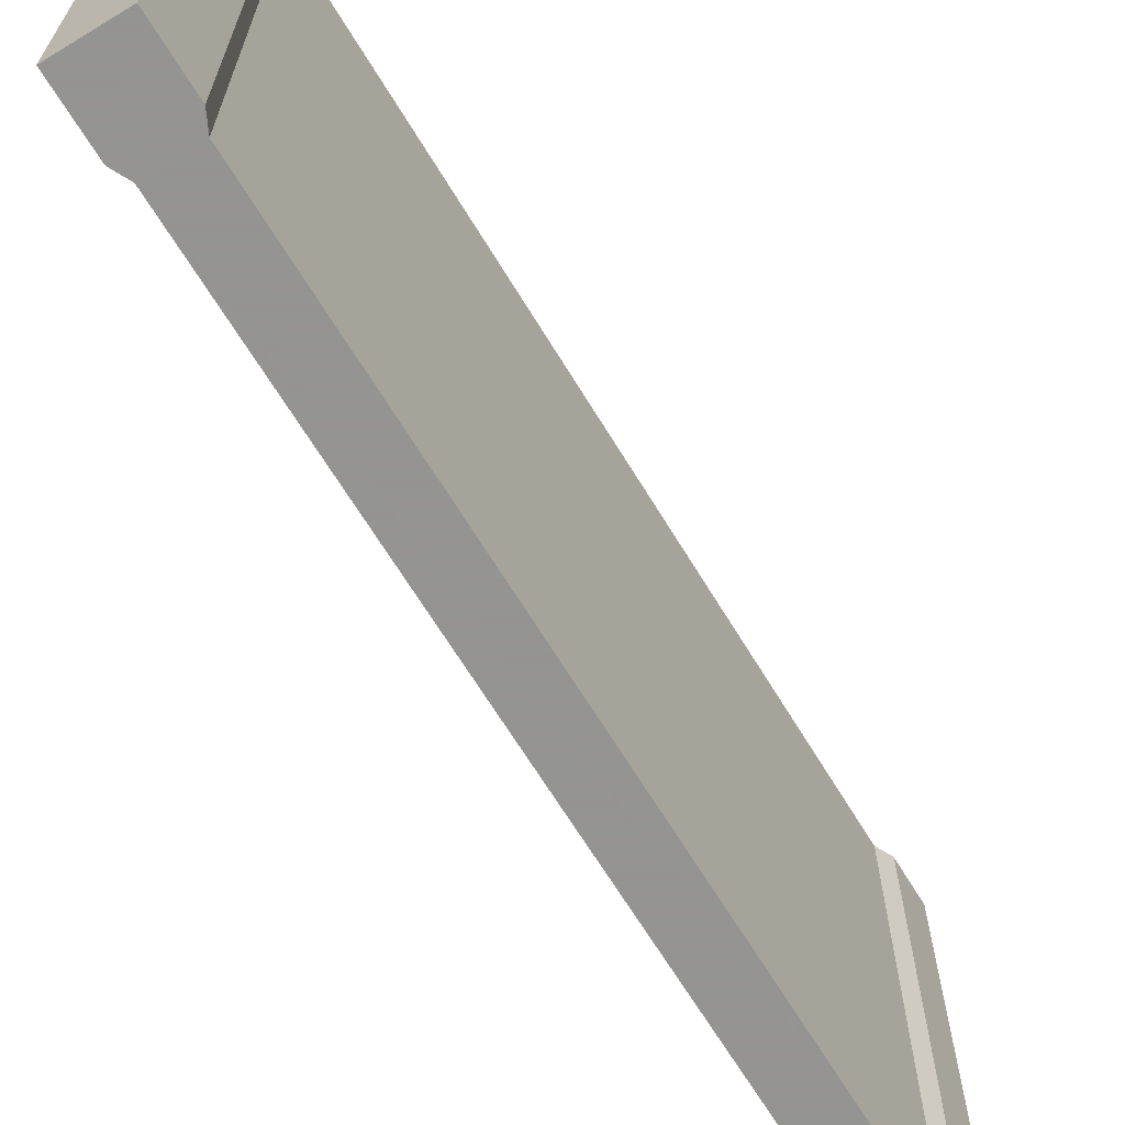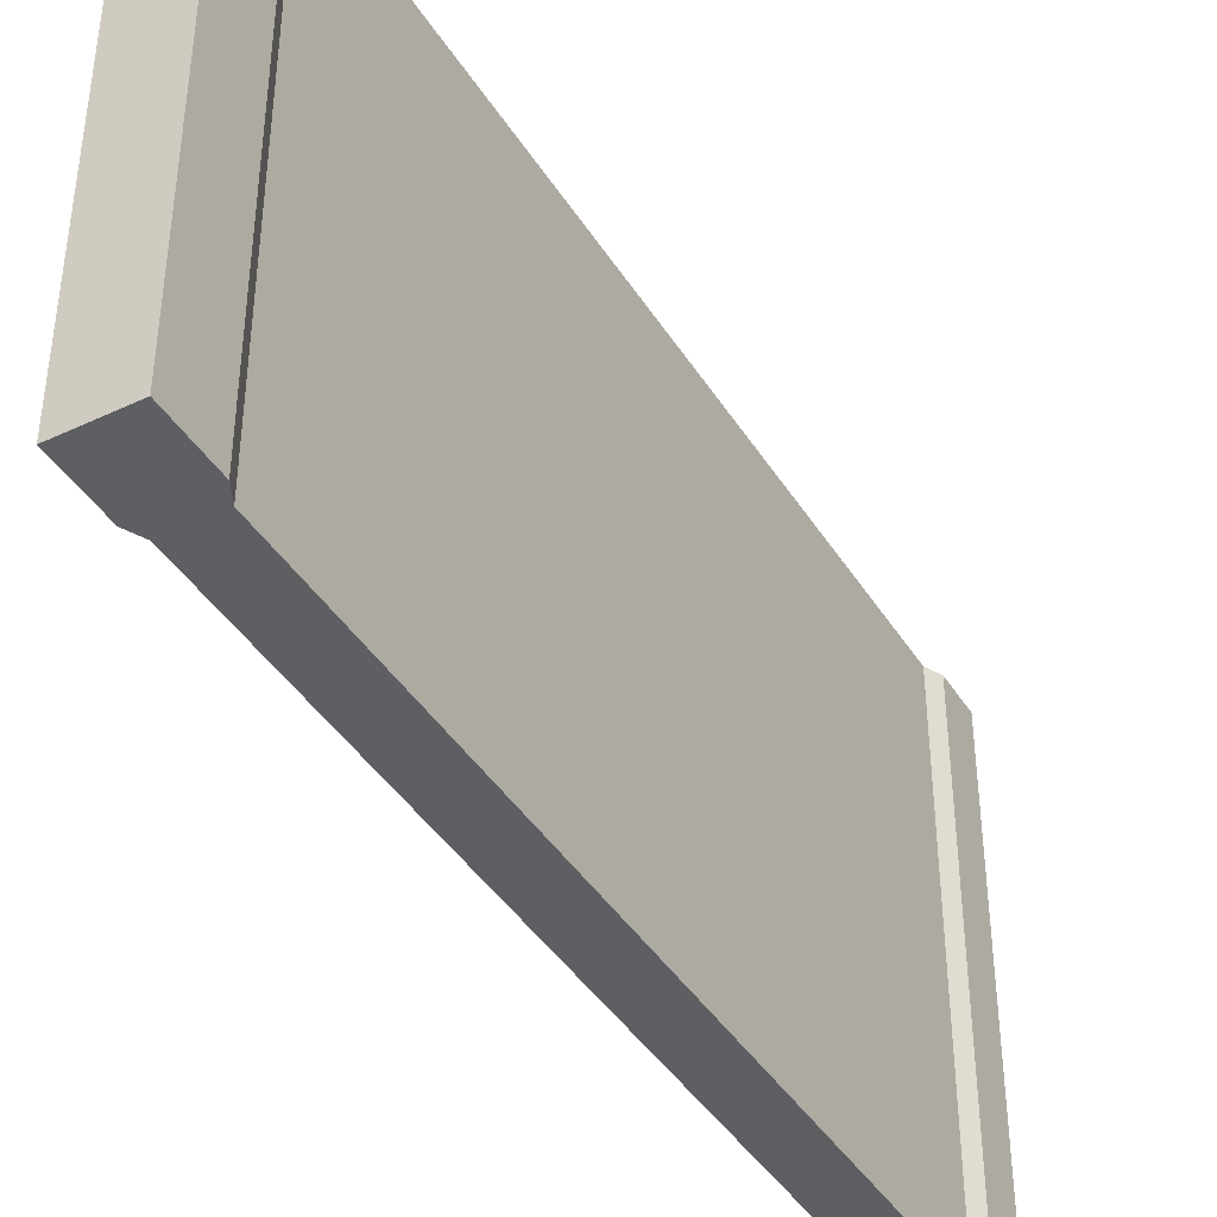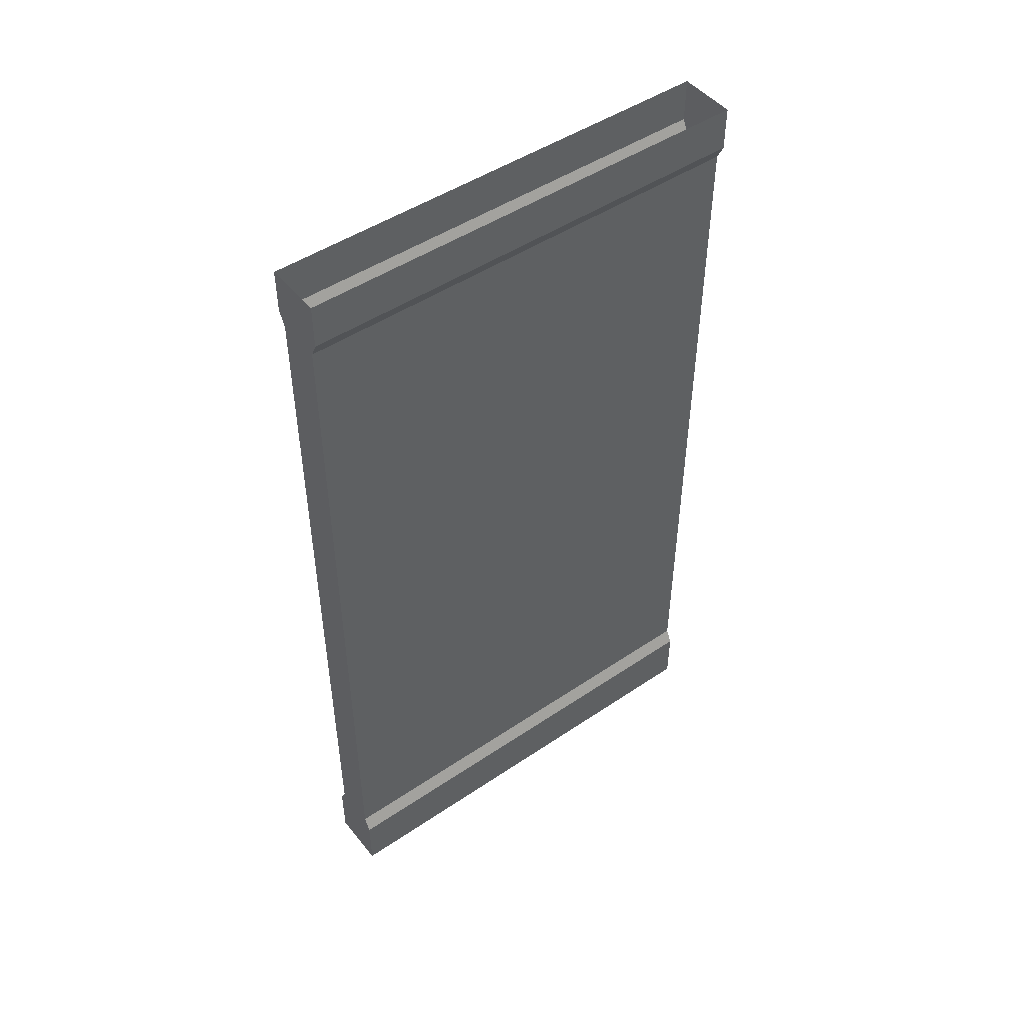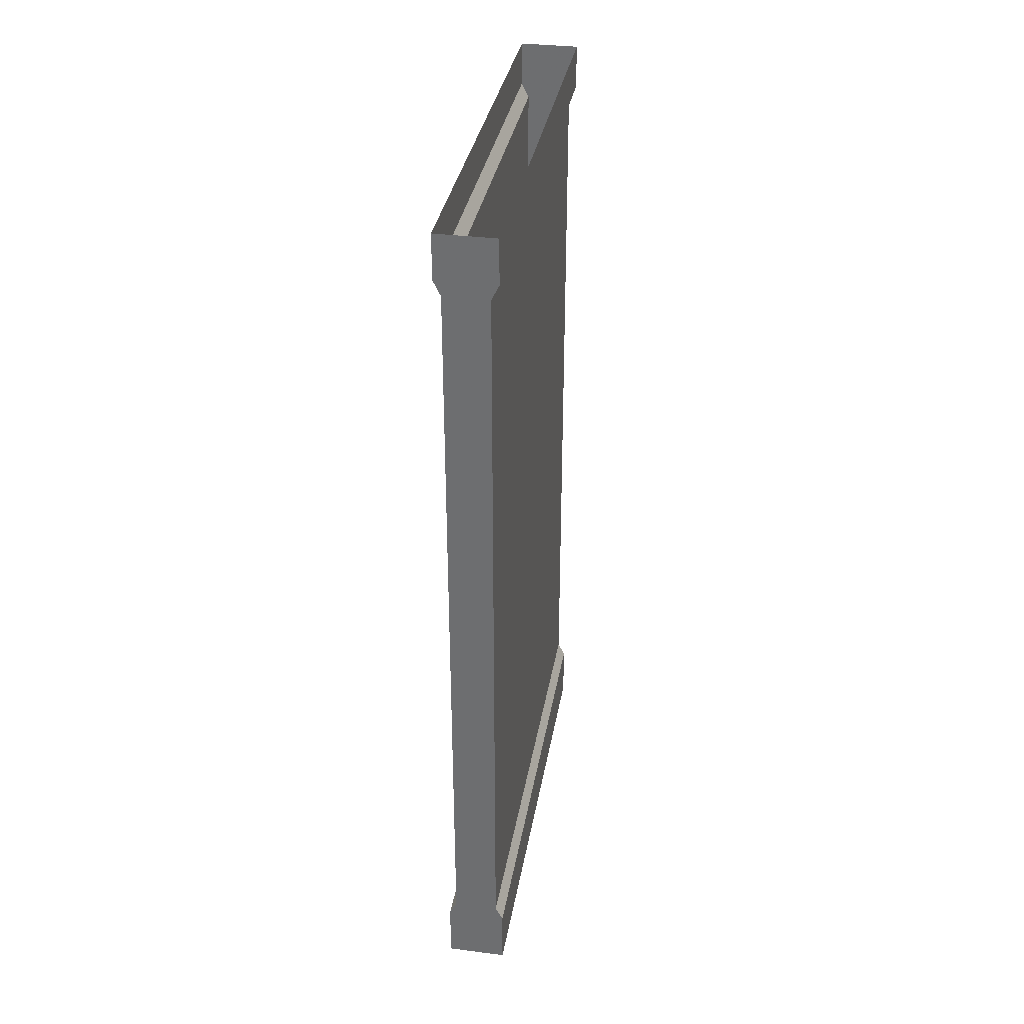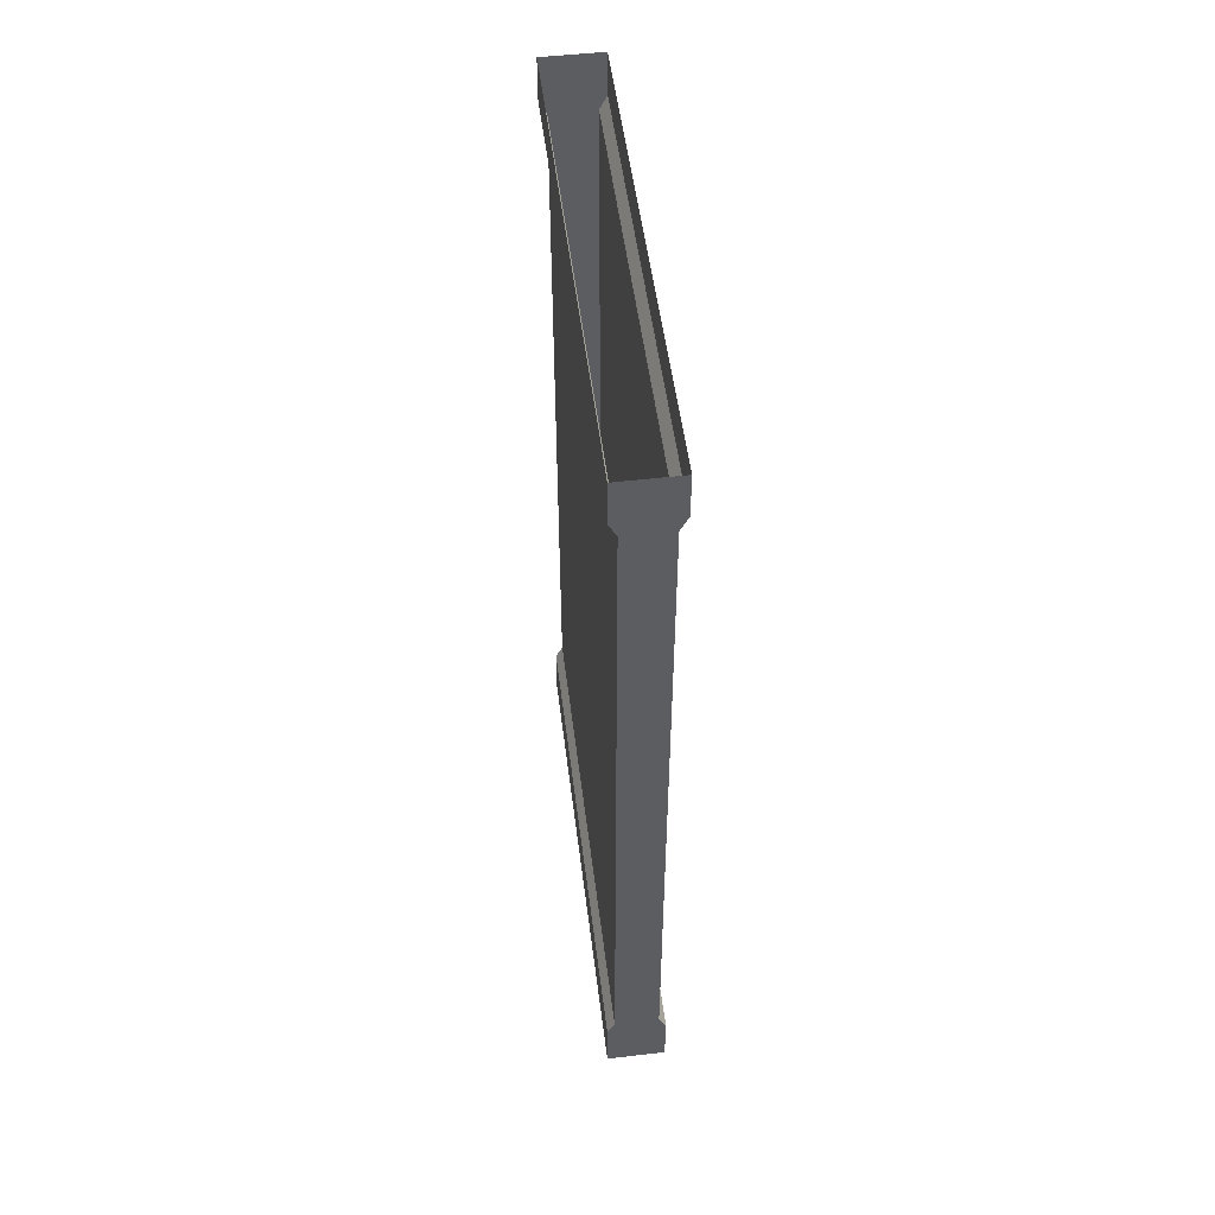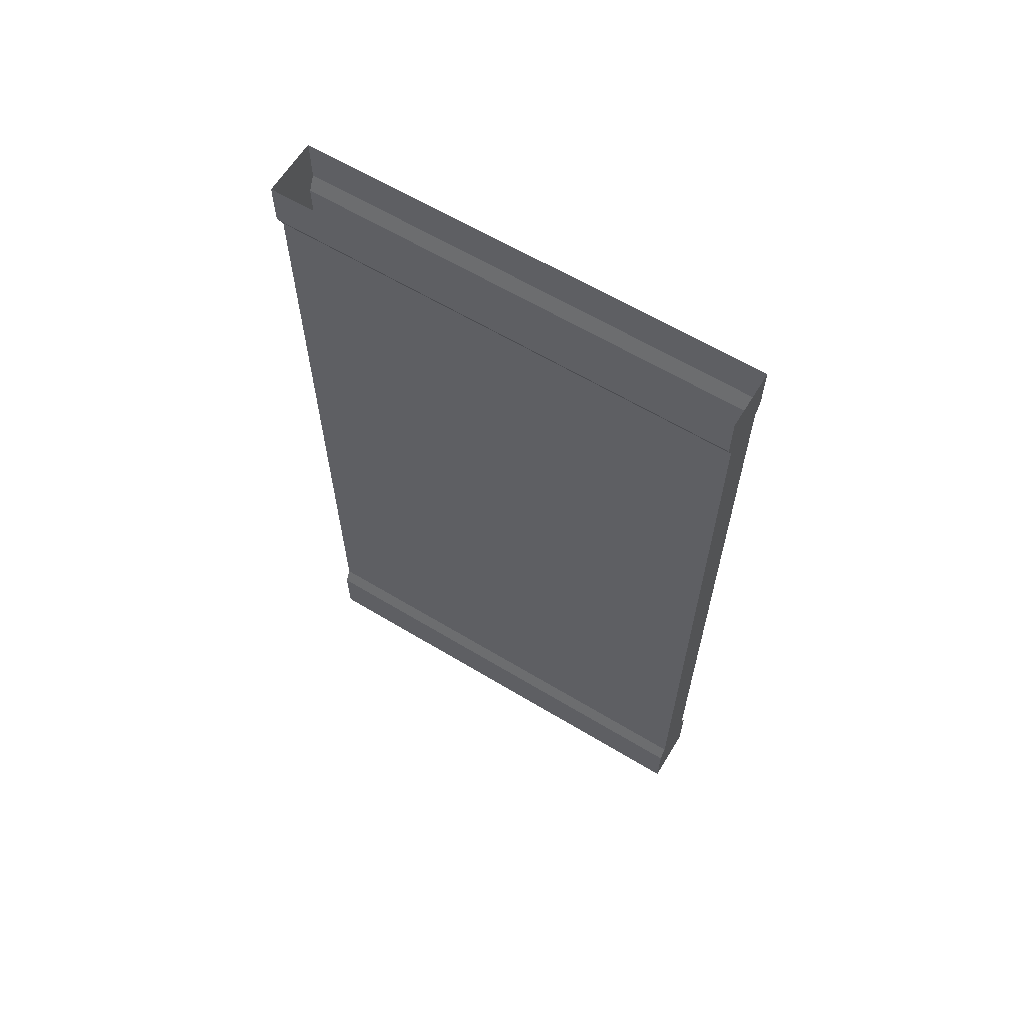
<metadata>
{"format":"obj","ext":"obj","renderer":"f3d","projection":"perspective","resolution":1024,"background":"white","views":[{"elev":-66.9,"azim":31.3,"up":"+Z"},{"elev":-41.7,"azim":29.6,"up":"+Z"},{"elev":48.0,"azim":52.9,"up":"+Y"},{"elev":34.4,"azim":9.7,"up":"+Y"},{"elev":51.9,"azim":172.9,"up":"+Y"},{"elev":62.6,"azim":-58.6,"up":"+Y"}]}
</metadata>
<code>
v -0.5 -1.875 -0.5
v -0.5 -1.875 0.5
v -0.5 -1.75 0.5
v -0.5 -1.75 -0.5
v -0.375 -1.875 -0.5
v -0.375 -1.875 0.5
v -0.375 -1.75 0.5
v -0.4844 -1.719 0.5
v -0.4844 -1.719 -0.5
v -0.3906 -1.719 -0.5
v -0.375 -1.75 -0.5
v -0.3906 -1.719 0.5
v -0.4844 -0.125 0.5
v -0.4844 -0.125 -0.5
v -0.3906 -0.125 -0.5
v -0.3906 -0.125 0.5
v -0.5 -0.09375 0.5
v -0.5 -0.09375 -0.5
v -0.375 -0.09375 -0.5
v -0.375 -0.09375 0.5
v -0.5 0 0.5
v -0.5 0 -0.5
v -0.375 0 -0.5
v -0.375 0 0.5
v -0.4844 -1.516 -0.4141
v -0.4844 -1.523 -0.3672
v -0.4844 -1.07 -0.3281
v -0.4844 -1.039 -0.3594
v -0.4844 -1 -0.3281
v -0.4844 -0.8438 -0.5
v -0.4844 -0.9219 -0.5
v -0.3906 -1.039 -0.3594
v -0.3906 -1.07 -0.3281
v -0.3906 -1.523 -0.3672
v -0.3906 -1.516 -0.4141
v -0.3906 -1.57 -0.375
v -0.3906 -1.641 -0.5
v -0.3906 -1.562 -0.5
v -0.4844 -1.227 -0.1797
v -0.4844 -1.188 -0.1641
v -0.3906 -1 -0.3281
v -0.3906 -1.188 -0.1641
v -0.3906 -1.227 -0.1797
v -0.3906 -1.227 -0.1562
v -0.3906 -1.164 0.02344
v -0.4844 -1.227 -0.1562
v -0.4844 -1.164 0.02344
v -0.4844 -0.4531 -0.5
v -0.4844 -0.125 -0.3594
v -0.4844 -0.125 -0.4688
v -0.4844 -0.3203 -0.5
v -0.3906 -0.3203 -0.5
v -0.3906 -0.125 -0.4688
v -0.3906 -0.125 -0.3594
v -0.3906 -0.4531 -0.5
v -0.4844 -1.562 -0.5
v -0.4844 -1.641 -0.5
v -0.4844 -1.57 -0.375
v -0.4844 -1.578 0.007812
v -0.3906 -0.9219 -0.5
v -0.3906 -0.8438 -0.5
v -0.3906 -1.578 0.007812
v -0.5 -0.09375 -0.3438
v -0.5 -0.09375 -0.4609
v -0.5 0 -0.3047
v -0.5 0 -0.4375
v -0.375 -0.09375 -0.4609
v -0.375 -0.09375 -0.3438
v -0.375 0 -0.4375
v -0.375 0 -0.3047
f 1 2 3
f 1 3 4
f 1 4 5
f 1 5 6
f 1 6 2
f 2 6 7
f 2 7 3
f 4 11 5
f 5 11 6
f 6 11 7
f 17 20 21
f 17 21 18
f 18 21 22
f 18 22 23
f 18 23 19
f 19 23 20
f 20 23 24
f 20 24 21
f 3 7 8
f 3 8 4
f 4 8 9
f 4 9 10
f 4 10 11
f 7 11 10
f 7 10 12
f 7 12 8
f 13 16 17
f 13 17 14
f 14 17 18
f 14 18 19
f 14 19 15
f 15 19 16
f 16 19 20
f 16 20 17
f 8 12 13
f 8 13 9
f 9 13 14
f 9 14 15
f 9 15 10
f 10 15 12
f 12 15 16
f 12 16 13
f 25 26 27
f 25 27 28
f 28 27 29
f 28 29 30
f 28 30 31
f 32 33 34
f 32 34 35
f 35 34 36
f 35 36 37
f 35 37 38
f 39 40 29
f 39 29 27
f 33 41 42
f 33 42 43
f 43 42 44
f 44 42 45
f 46 40 39
f 40 46 47
f 48 49 50
f 48 50 51
f 52 53 54
f 52 54 55
f 56 57 58
f 56 58 25
f 25 58 26
f 26 58 59
f 60 61 41
f 60 41 32
f 32 41 33
f 34 62 36
f 50 49 63
f 50 63 64
f 54 53 67
f 54 67 68
f 64 63 65
f 64 65 66
f 68 67 69
f 68 69 70

</code>
